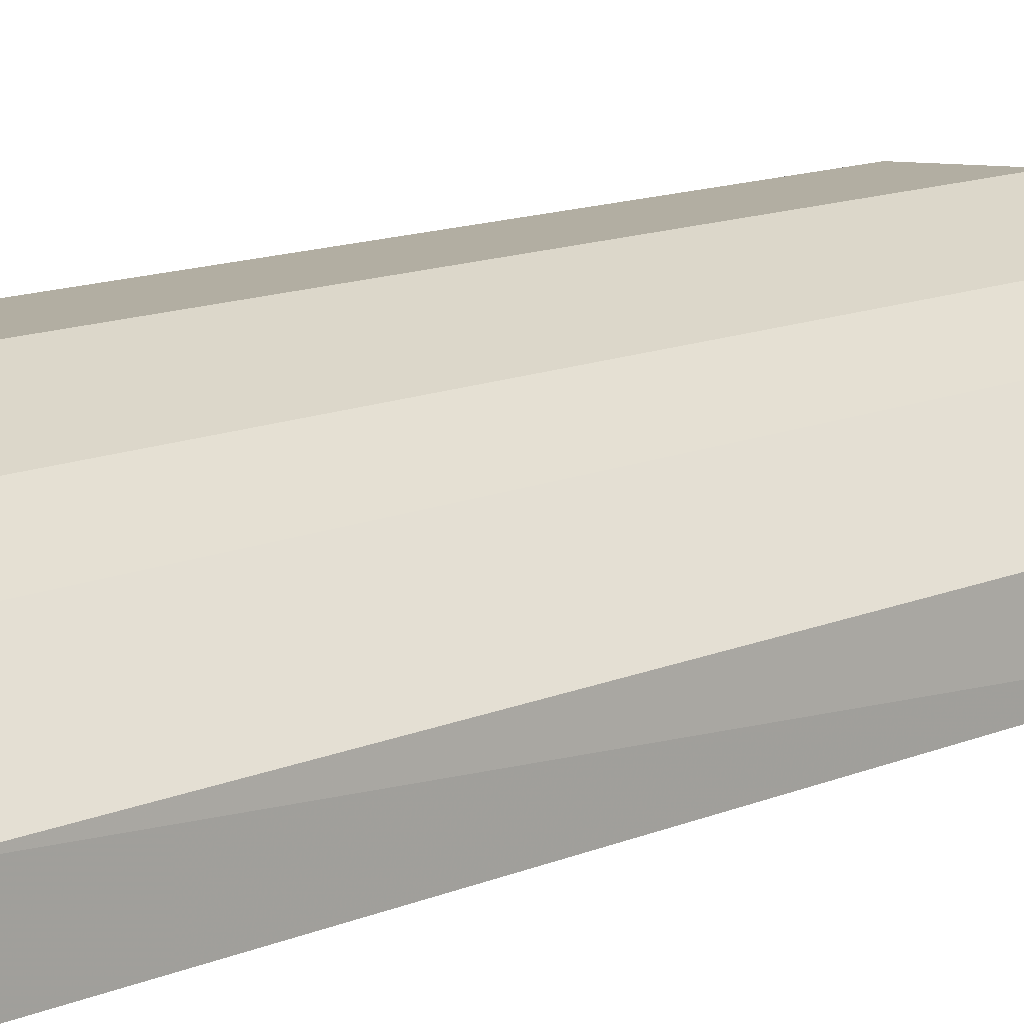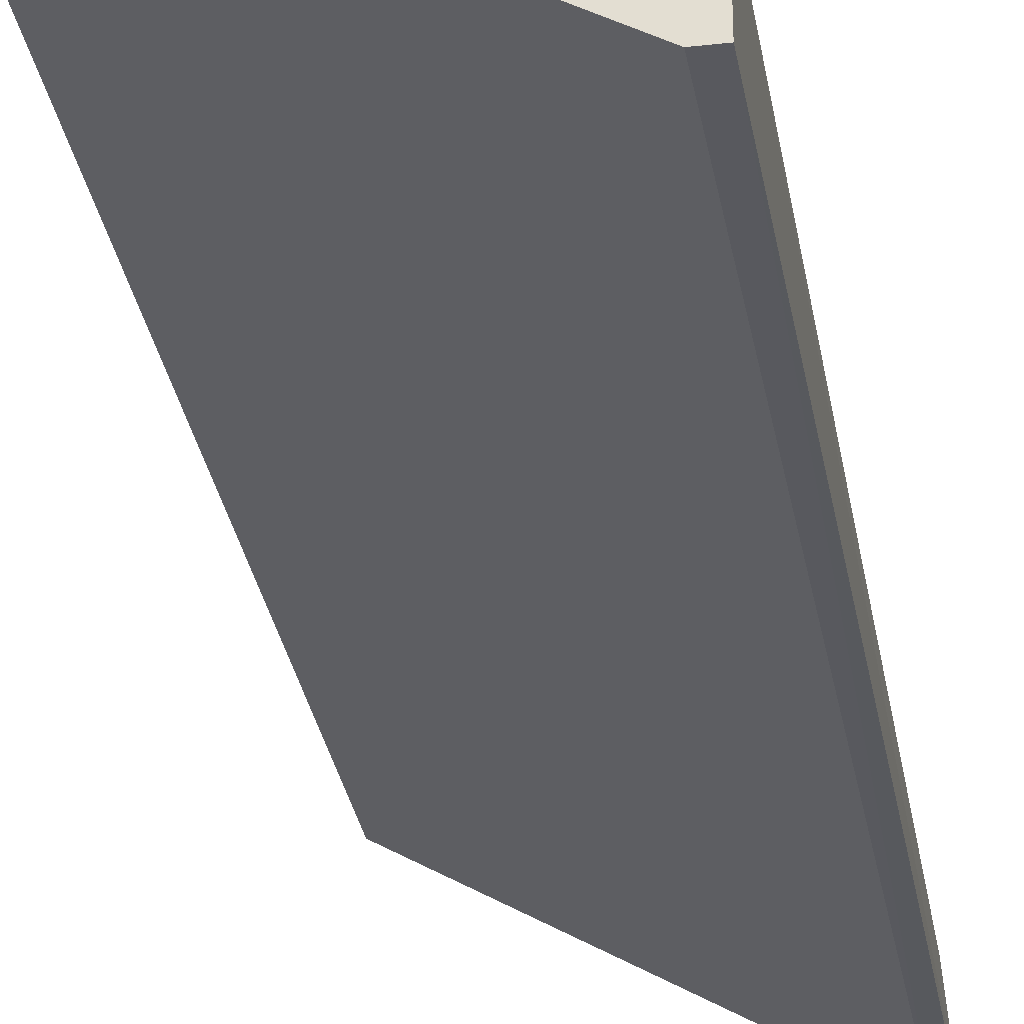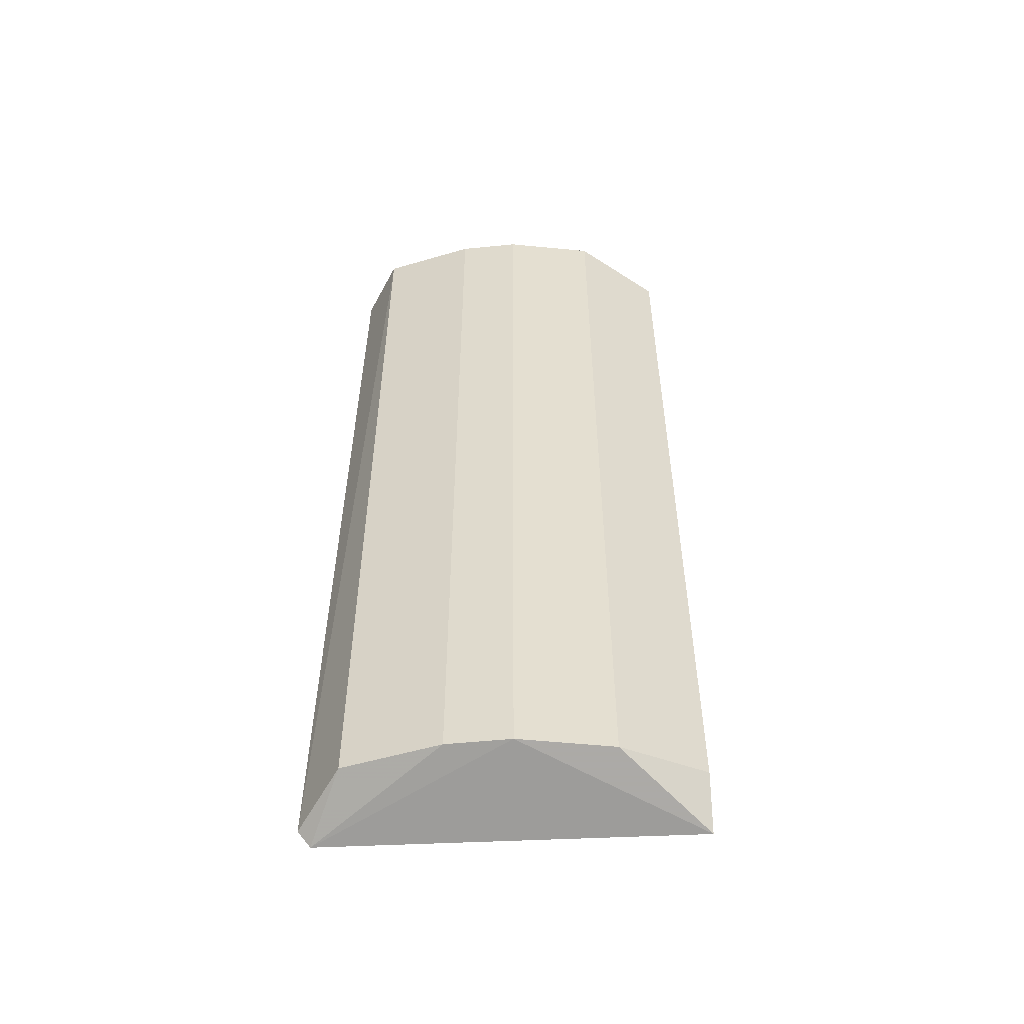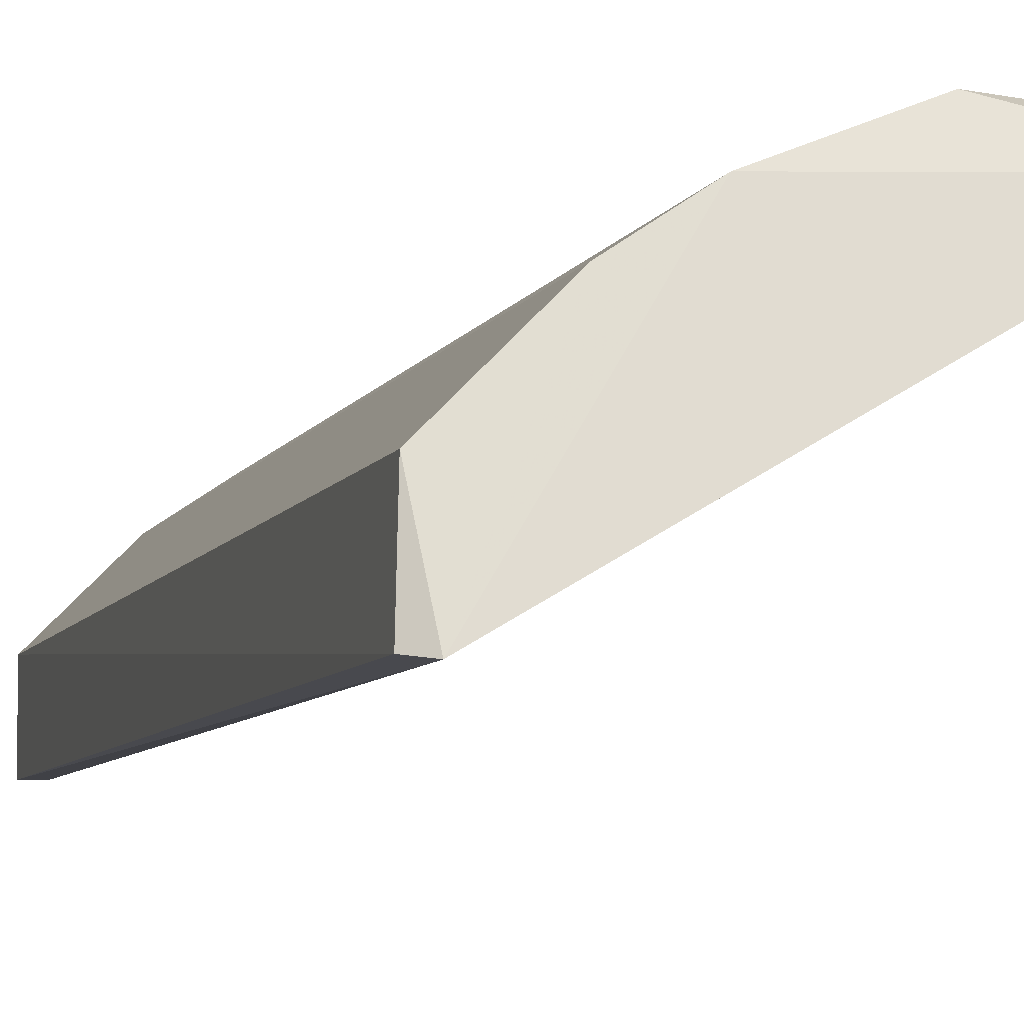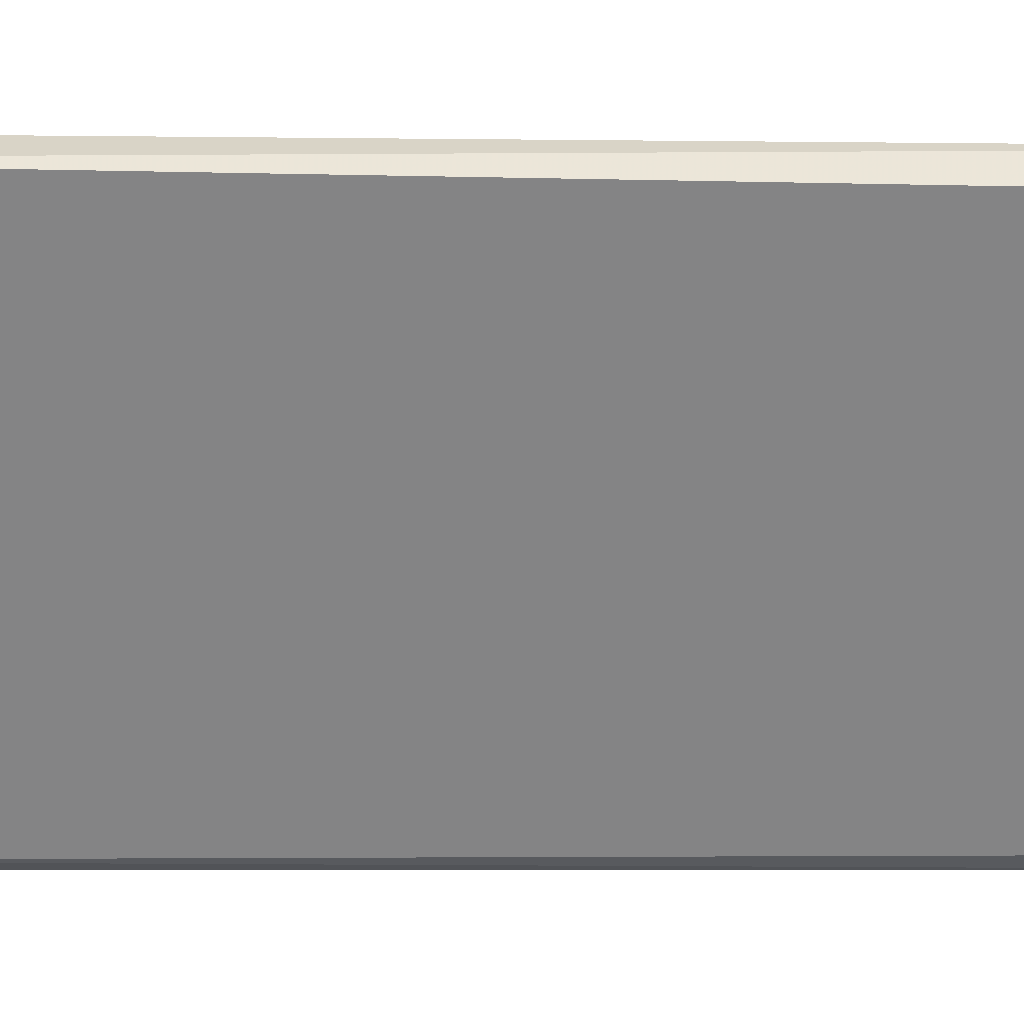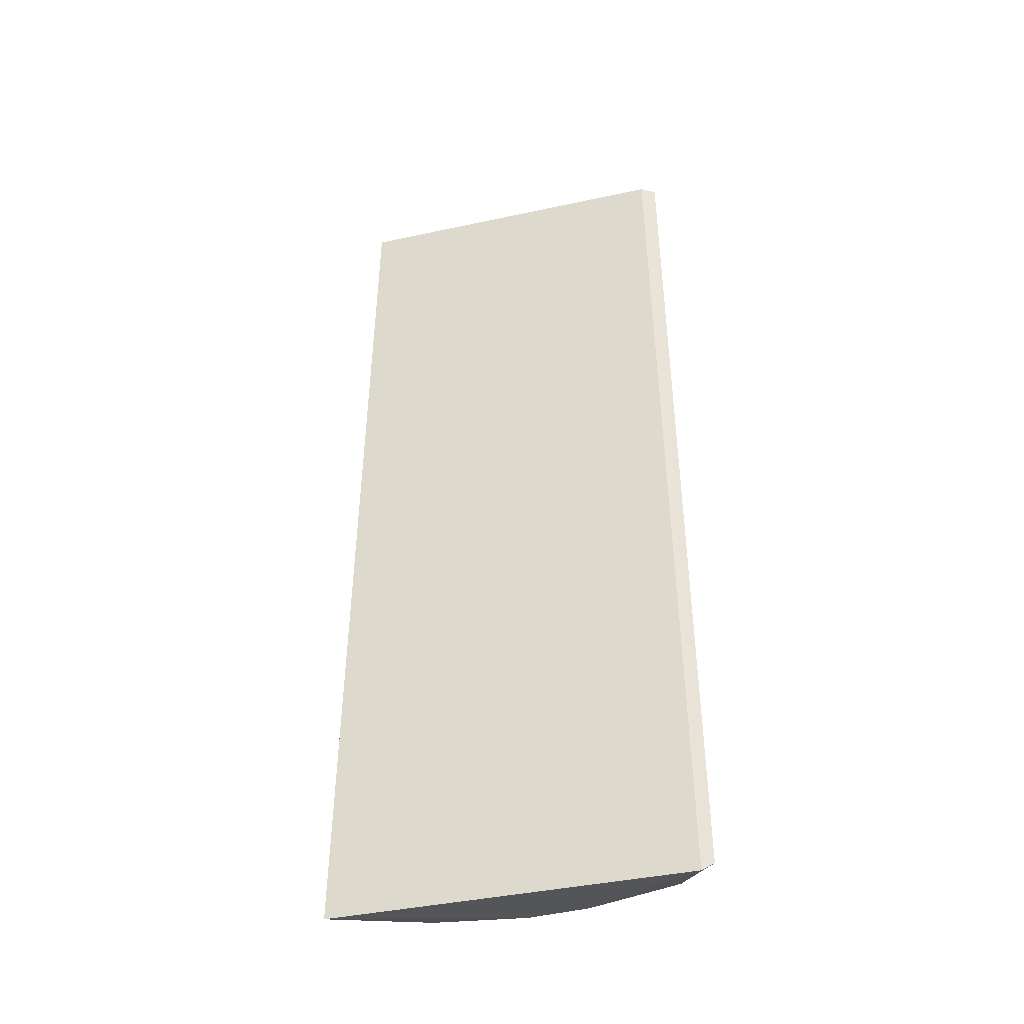
<metadata>
{"format":"obj","ext":"obj","renderer":"f3d","projection":"perspective","resolution":1024,"background":"white","views":[{"elev":12.7,"azim":-135.1,"up":"+Z"},{"elev":-30.0,"azim":-170.6,"up":"+Z"},{"elev":-54.3,"azim":-27.7,"up":"+Y"},{"elev":-6.4,"azim":-14.5,"up":"+Z"},{"elev":-31.0,"azim":89.2,"up":"+Z"},{"elev":-40.5,"azim":164.4,"up":"+Y"}]}
</metadata>
<code>
v -0.154 0.3029 0.2392
v -0.2806 -0.2614 0.1138
v -0.2772 -0.2515 0.1571
v -0.08692 -0.268 0.2212
v -0.267 0.3029 0.116
v -0.09241 0.3029 0.2187
v -0.154 -0.2515 0.2392
v -0.2361 0.3029 0.1982
v -0.2772 0.3029 0.1571
v -0.2054 -0.2515 0.2187
v -0.09614 0.2917 0.2368
v -0.2718 -0.268 0.1124
v -0.09614 -0.2403 0.2368
v -0.2772 0.3029 0.116
v -0.2361 -0.2515 0.1982
v -0.2054 0.3029 0.2187
f 8 10 16
f 5 1 6
f 4 5 6
f 1 5 8
f 2 3 9
f 8 5 9
f 3 8 9
f 7 1 10
f 4 7 10
f 6 1 11
f 4 6 11
f 1 7 11
f 3 2 12
f 5 4 12
f 4 10 12
f 7 4 13
f 4 11 13
f 11 7 13
f 2 9 14
f 9 5 14
f 12 2 14
f 5 12 14
f 8 3 15
f 10 8 15
f 3 12 15
f 12 10 15
f 1 8 16
f 10 1 16

</code>
